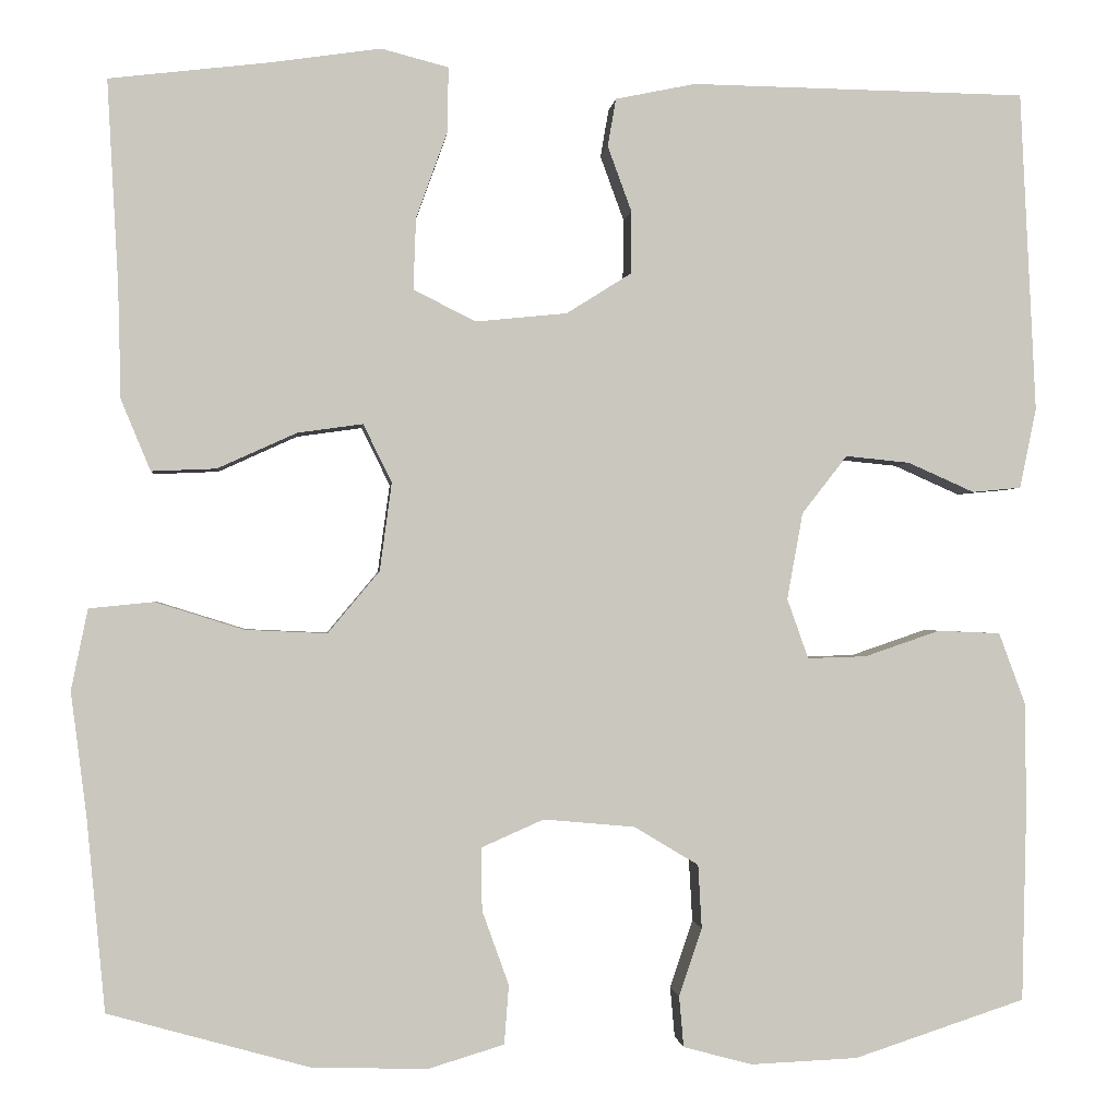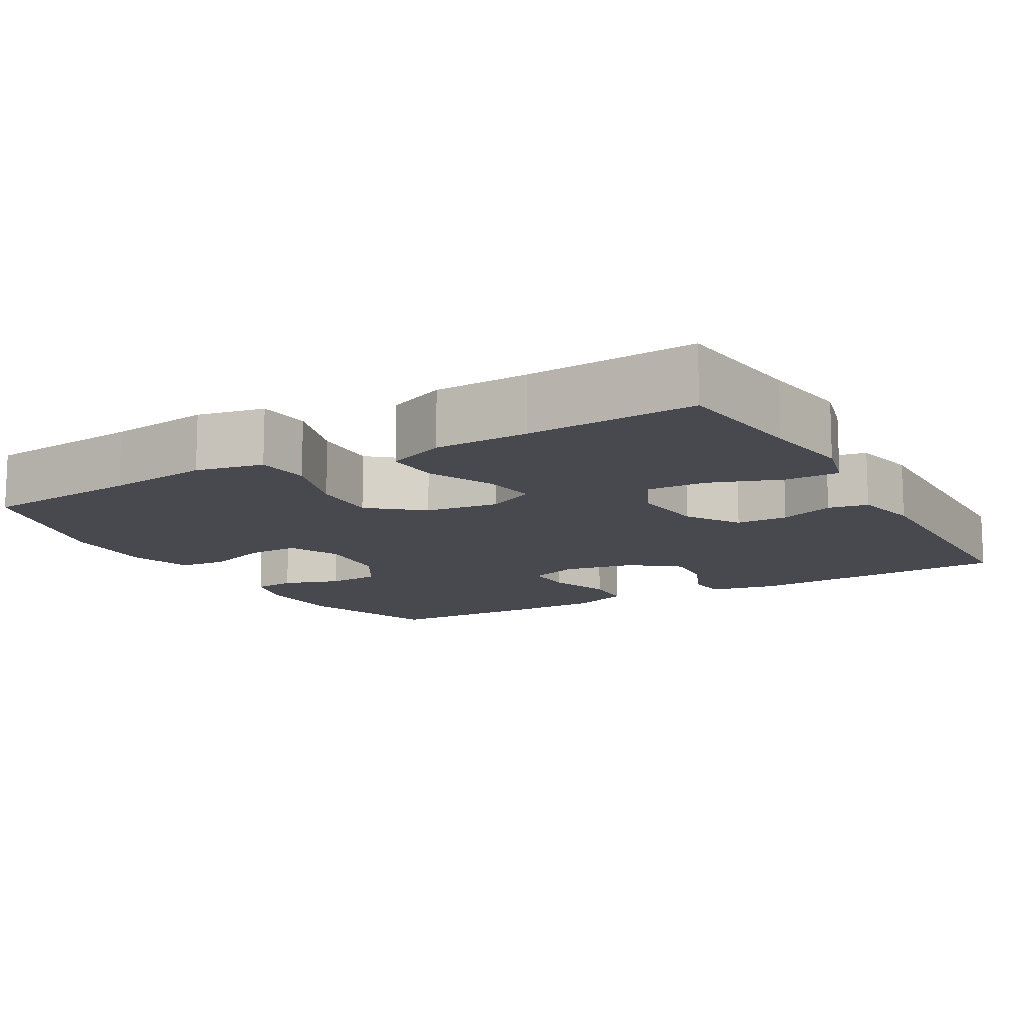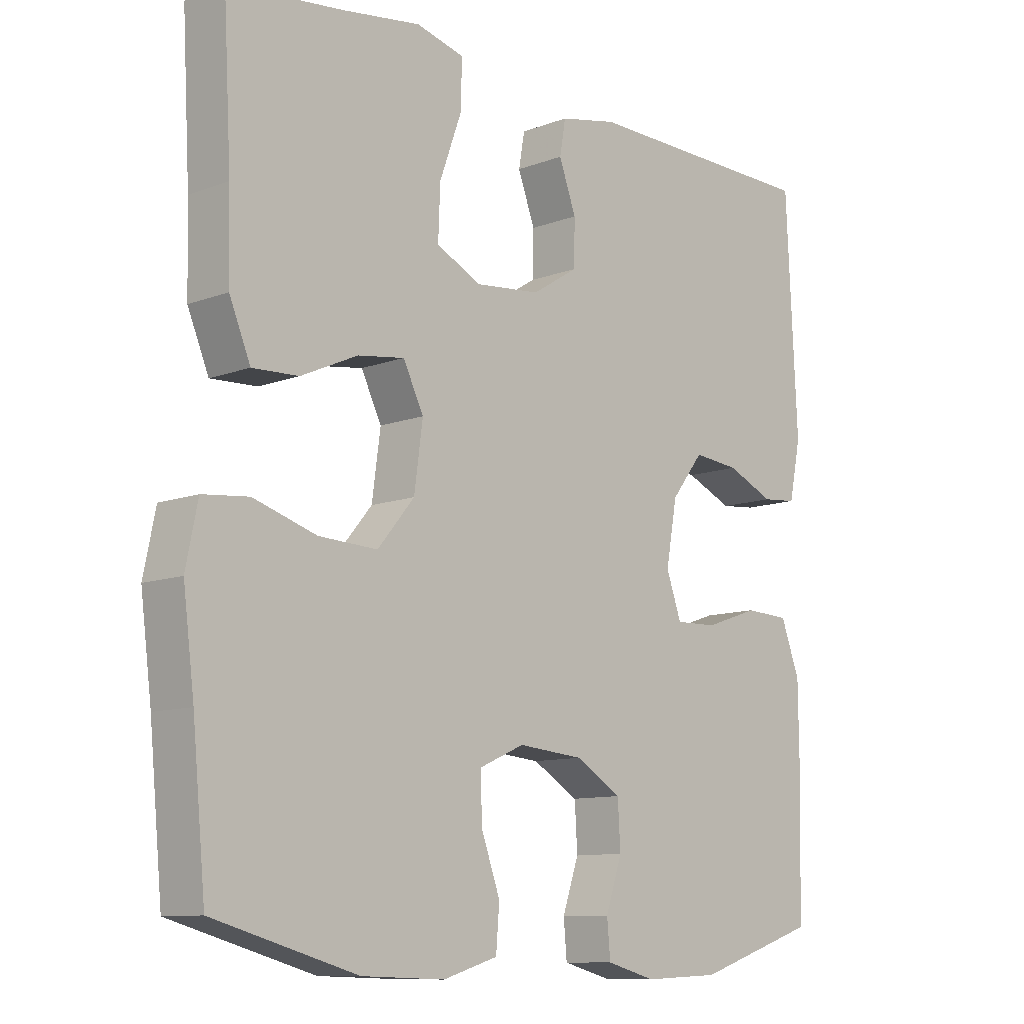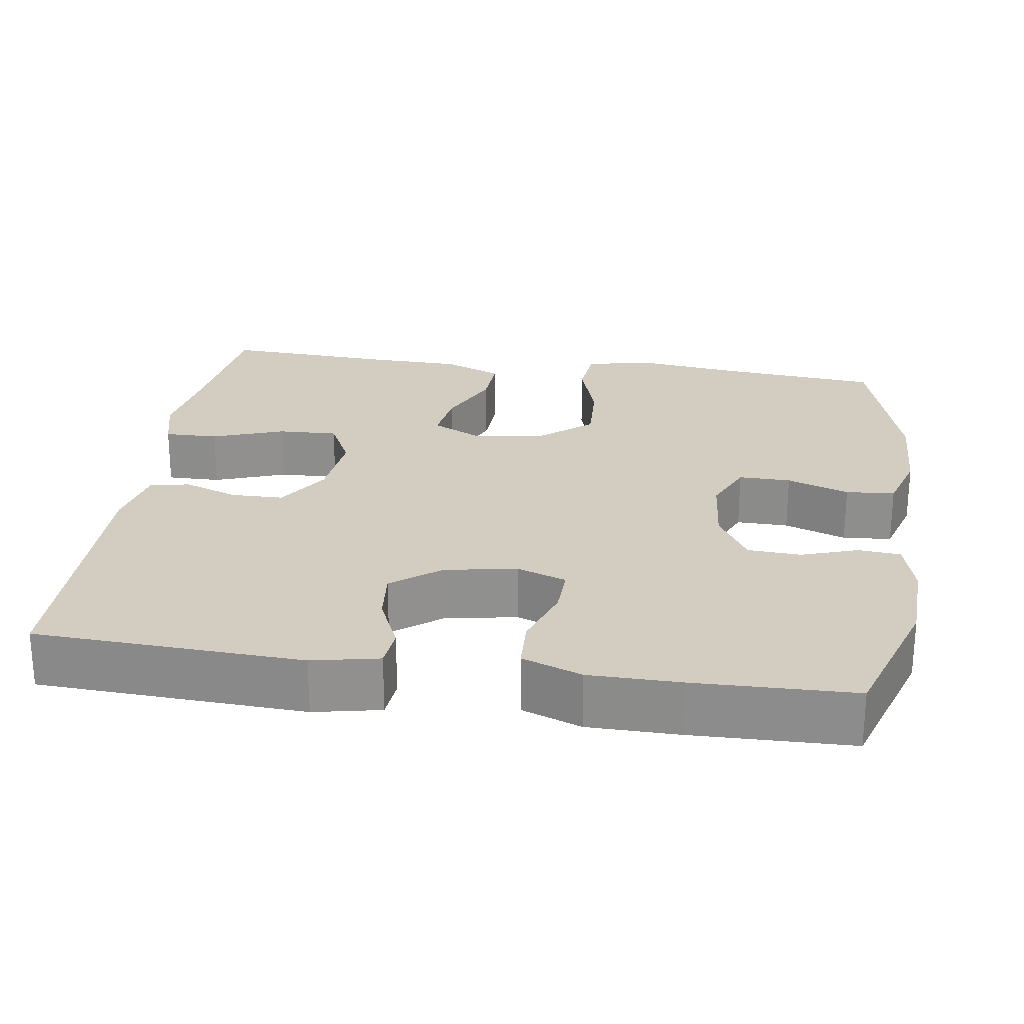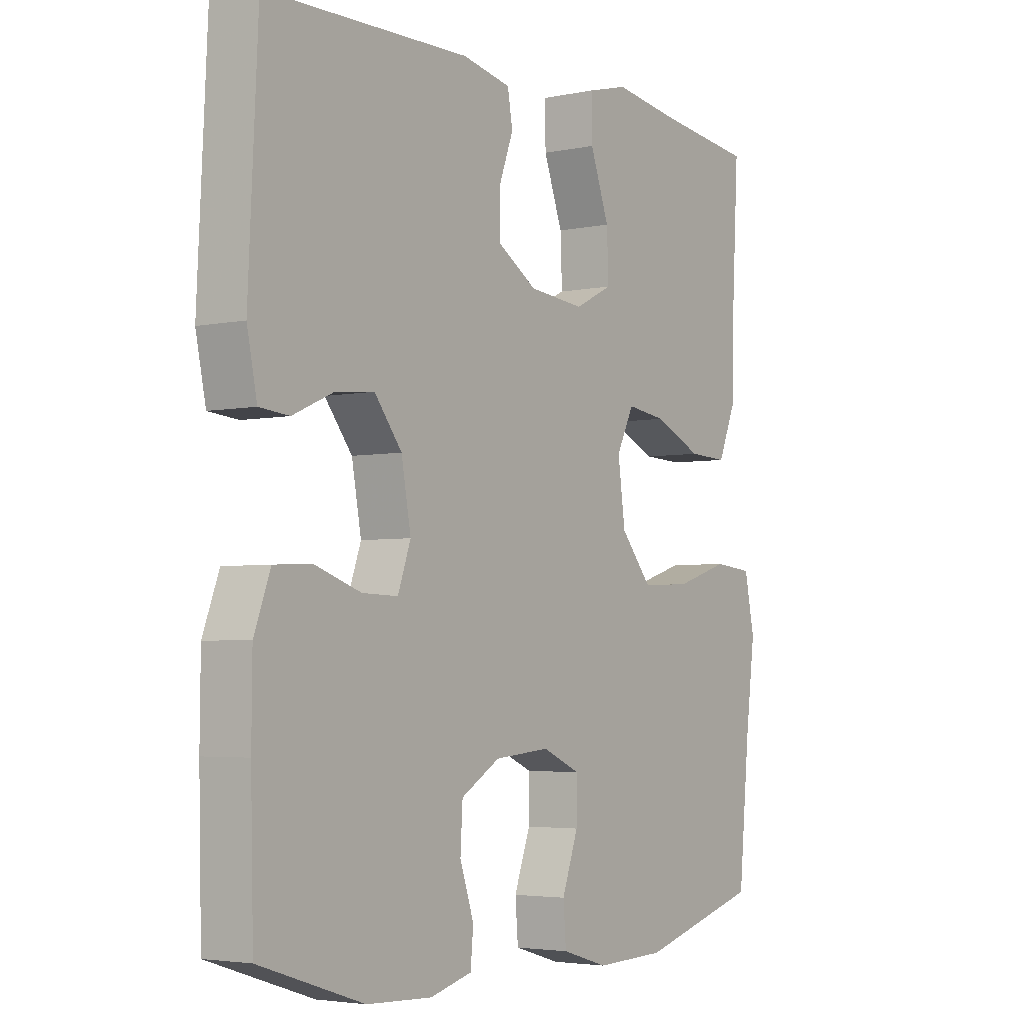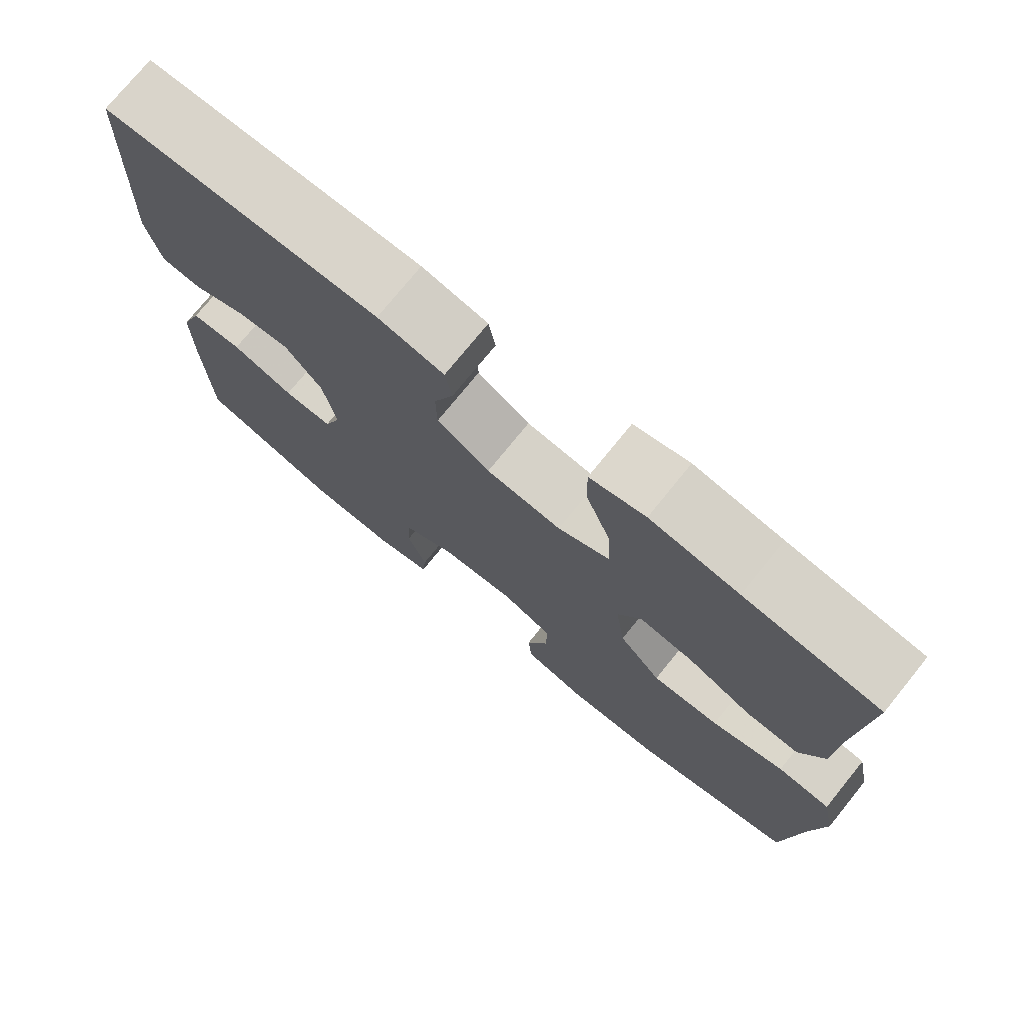
<metadata>
{"format":"obj","ext":"obj","renderer":"f3d","projection":"perspective","resolution":1024,"background":"white","views":[{"elev":-0.8,"azim":-5.6,"up":"+Z"},{"elev":-12.7,"azim":-60.2,"up":"+Y"},{"elev":-10.5,"azim":-46.5,"up":"+Z"},{"elev":24.6,"azim":98.4,"up":"+Y"},{"elev":-3.8,"azim":124.7,"up":"+Z"},{"elev":75.2,"azim":-141.0,"up":"+Z"}]}
</metadata>
<code>
v 0.5 0.07 0.5
v 0.517 0.07 0.152
v 0.499 0.07 0.065
v 0.446 0.07 0.06
v 0.374 0.07 0.092
v 0.304 0.07 0.099
v 0.255 0.07 0.036
v 0.238 0.07 -0.058
v 0.261 0.07 -0.123
v 0.325 0.07 -0.121
v 0.407 0.07 -0.093
v 0.475 0.07 -0.096
v 0.504 0.07 -0.174
v 0.505 0.07 -0.293
v 0.5 0.07 -0.5
v 0.314 0.07 -0.561
v 0.198 0.07 -0.566
v 0.123 0.07 -0.546
v 0.118 0.07 -0.491
v 0.143 0.07 -0.417
v 0.139 0.07 -0.348
v 0.069 0.07 -0.306
v -0.03 0.07 -0.297
v -0.098 0.07 -0.327
v -0.097 0.07 -0.395
v -0.068 0.07 -0.476
v -0.073 0.07 -0.54
v -0.156 0.07 -0.565
v -0.282 0.07 -0.561
v -0.5 0.07 -0.5
v -0.52 0.07 -0.29
v -0.537 0.07 -0.156
v -0.519 0.07 -0.068
v -0.449 0.07 -0.061
v -0.353 0.07 -0.091
v -0.264 0.07 -0.095
v -0.208 0.07 -0.028
v -0.195 0.07 0.068
v -0.226 0.07 0.131
v -0.297 0.07 0.121
v -0.383 0.07 0.082
v -0.453 0.07 0.079
v -0.485 0.07 0.156
v -0.488 0.07 0.279
v -0.5 0.07 0.5
v -0.323 0.07 0.521
v -0.207 0.07 0.538
v -0.134 0.07 0.519
v -0.135 0.07 0.449
v -0.169 0.07 0.355
v -0.172 0.07 0.277
v -0.104 0.07 0.243
v -0.005 0.07 0.253
v 0.065 0.07 0.297
v 0.066 0.07 0.365
v 0.04 0.07 0.436
v 0.049 0.07 0.488
v 0.136 0.07 0.506
v 0.5 0 0.5
v 0.517 0 0.152
v 0.499 0 0.065
v 0.446 0 0.06
v 0.374 0 0.092
v 0.304 0 0.099
v 0.255 0 0.036
v 0.238 0 -0.058
v 0.261 0 -0.123
v 0.325 0 -0.121
v 0.407 0 -0.093
v 0.475 0 -0.096
v 0.504 0 -0.174
v 0.505 0 -0.293
v 0.5 0 -0.5
v 0.314 0 -0.561
v 0.198 0 -0.566
v 0.123 0 -0.546
v 0.118 0 -0.491
v 0.143 0 -0.417
v 0.139 0 -0.348
v 0.069 0 -0.306
v -0.03 0 -0.297
v -0.098 0 -0.327
v -0.097 0 -0.395
v -0.068 0 -0.476
v -0.073 0 -0.54
v -0.156 0 -0.565
v -0.282 0 -0.561
v -0.5 0 -0.5
v -0.52 0 -0.29
v -0.537 0 -0.156
v -0.519 0 -0.068
v -0.449 0 -0.061
v -0.353 0 -0.091
v -0.264 0 -0.095
v -0.208 0 -0.028
v -0.195 0 0.068
v -0.226 0 0.131
v -0.297 0 0.121
v -0.383 0 0.082
v -0.453 0 0.079
v -0.485 0 0.156
v -0.488 0 0.279
v -0.5 0 0.5
v -0.323 0 0.521
v -0.207 0 0.538
v -0.134 0 0.519
v -0.135 0 0.449
v -0.169 0 0.355
v -0.172 0 0.277
v -0.104 0 0.243
v -0.005 0 0.253
v 0.065 0 0.297
v 0.066 0 0.365
v 0.04 0 0.436
v 0.049 0 0.488
v 0.136 0 0.506
f 3 4 5
f 2 3 5
f 1 2 5
f 58 1 5
f 57 58 5
f 56 57 5
f 55 56 5
f 54 55 5 6
f 53 54 6 7
f 52 53 7 8
f 51 52 8 9
f 48 49 50
f 47 48 50
f 46 47 50
f 46 50 51
f 45 46 51
f 44 45 51
f 43 44 51
f 42 43 51
f 41 42 51
f 40 41 51
f 39 40 51
f 38 39 51 9
f 33 34 35
f 32 33 35
f 31 32 35
f 31 35 36
f 30 31 36
f 29 30 36
f 28 29 36
f 27 28 36
f 26 27 36
f 25 26 36
f 24 25 36 37
f 18 19 20
f 17 18 20
f 16 17 20
f 15 16 20
f 14 15 20
f 13 14 20
f 12 13 20
f 11 12 20
f 10 11 20
f 9 10 20 21
f 37 38 9
f 24 37 9
f 23 24 9
f 9 21 22
f 9 22 23
f 63 62 61
f 63 61 60
f 63 60 59
f 63 59 116
f 63 116 115
f 63 115 114
f 63 114 113
f 64 63 113 112
f 65 64 112 111
f 66 65 111 110
f 67 66 110 109
f 108 107 106
f 108 106 105
f 108 105 104
f 109 108 104
f 109 104 103
f 109 103 102
f 109 102 101
f 109 101 100
f 109 100 99
f 109 99 98
f 109 98 97
f 67 109 97 96
f 93 92 91
f 93 91 90
f 93 90 89
f 94 93 89
f 94 89 88
f 94 88 87
f 94 87 86
f 94 86 85
f 94 85 84
f 94 84 83
f 95 94 83 82
f 78 77 76
f 78 76 75
f 78 75 74
f 78 74 73
f 78 73 72
f 78 72 71
f 78 71 70
f 78 70 69
f 78 69 68
f 79 78 68 67
f 67 96 95
f 67 95 82
f 67 82 81
f 80 79 67
f 81 80 67
f 1 59 60 2
f 2 60 61 3
f 3 61 62 4
f 4 62 63 5
f 5 63 64 6
f 6 64 65 7
f 7 65 66 8
f 8 66 67 9
f 9 67 68 10
f 10 68 69 11
f 11 69 70 12
f 12 70 71 13
f 13 71 72 14
f 14 72 73 15
f 15 73 74 16
f 16 74 75 17
f 17 75 76 18
f 18 76 77 19
f 19 77 78 20
f 20 78 79 21
f 21 79 80 22
f 22 80 81 23
f 23 81 82 24
f 24 82 83 25
f 25 83 84 26
f 26 84 85 27
f 27 85 86 28
f 28 86 87 29
f 29 87 88 30
f 30 88 89 31
f 31 89 90 32
f 32 90 91 33
f 33 91 92 34
f 34 92 93 35
f 35 93 94 36
f 36 94 95 37
f 37 95 96 38
f 38 96 97 39
f 39 97 98 40
f 40 98 99 41
f 41 99 100 42
f 42 100 101 43
f 43 101 102 44
f 44 102 103 45
f 45 103 104 46
f 46 104 105 47
f 47 105 106 48
f 48 106 107 49
f 49 107 108 50
f 50 108 109 51
f 51 109 110 52
f 52 110 111 53
f 53 111 112 54
f 54 112 113 55
f 55 113 114 56
f 56 114 115 57
f 57 115 116 58
f 58 116 59 1

</code>
